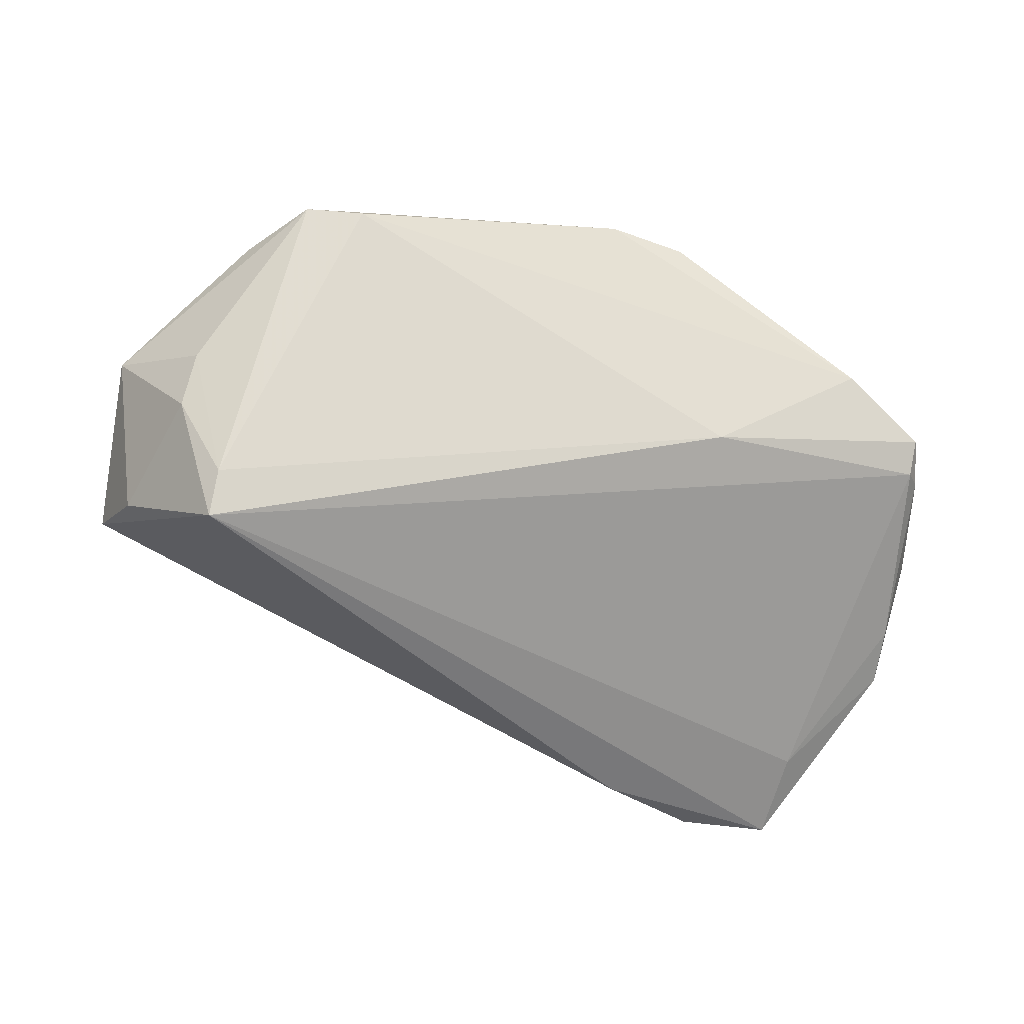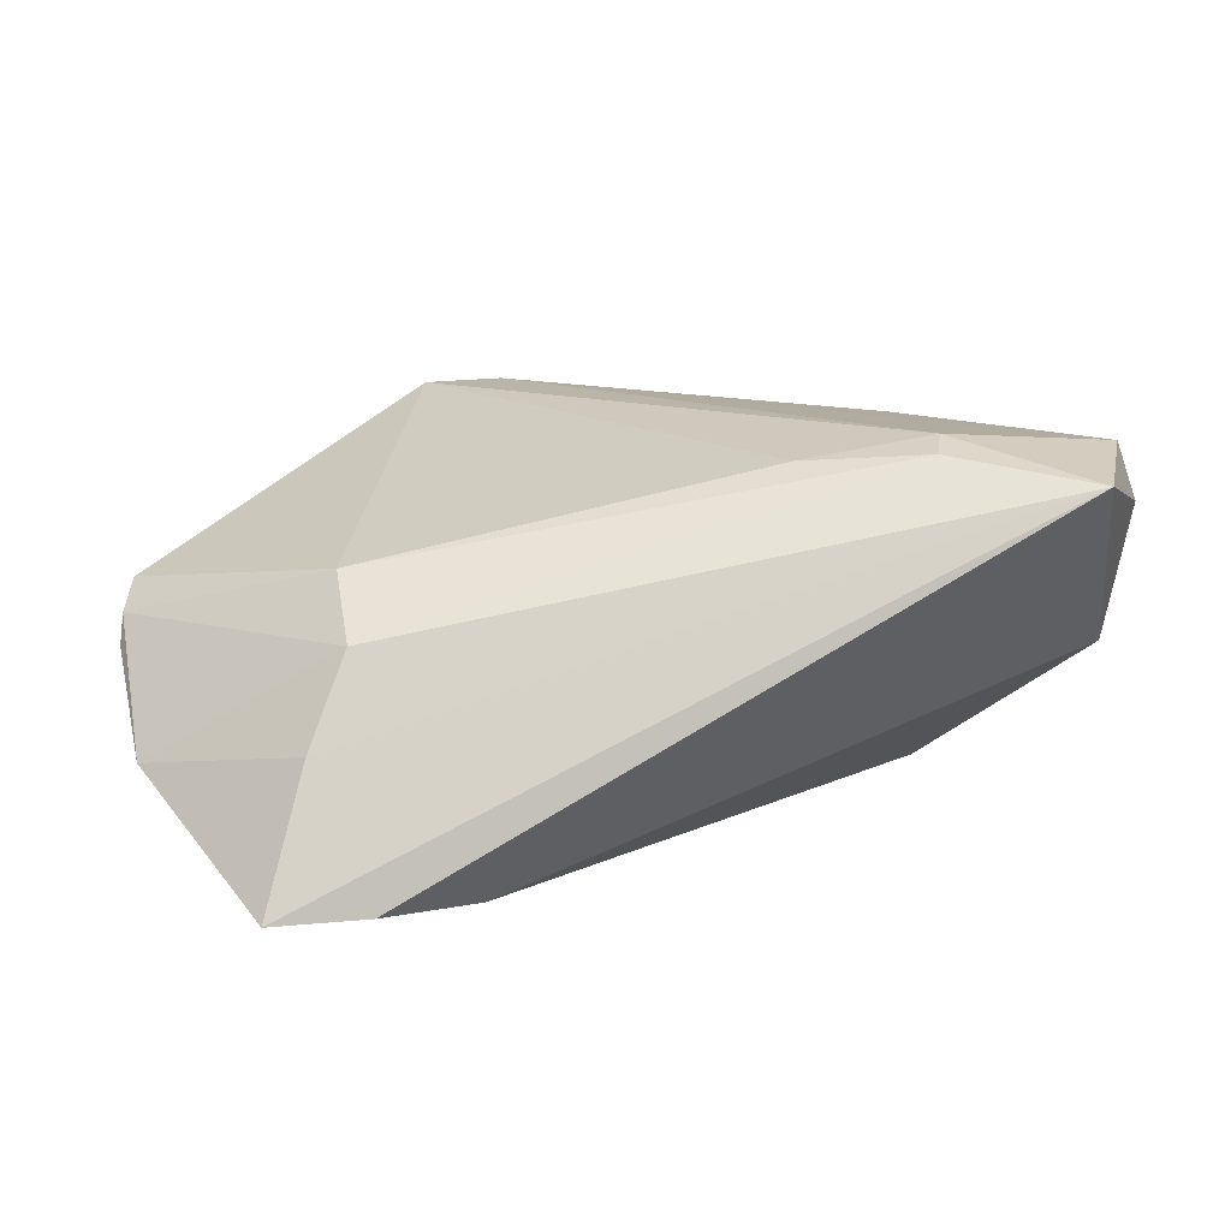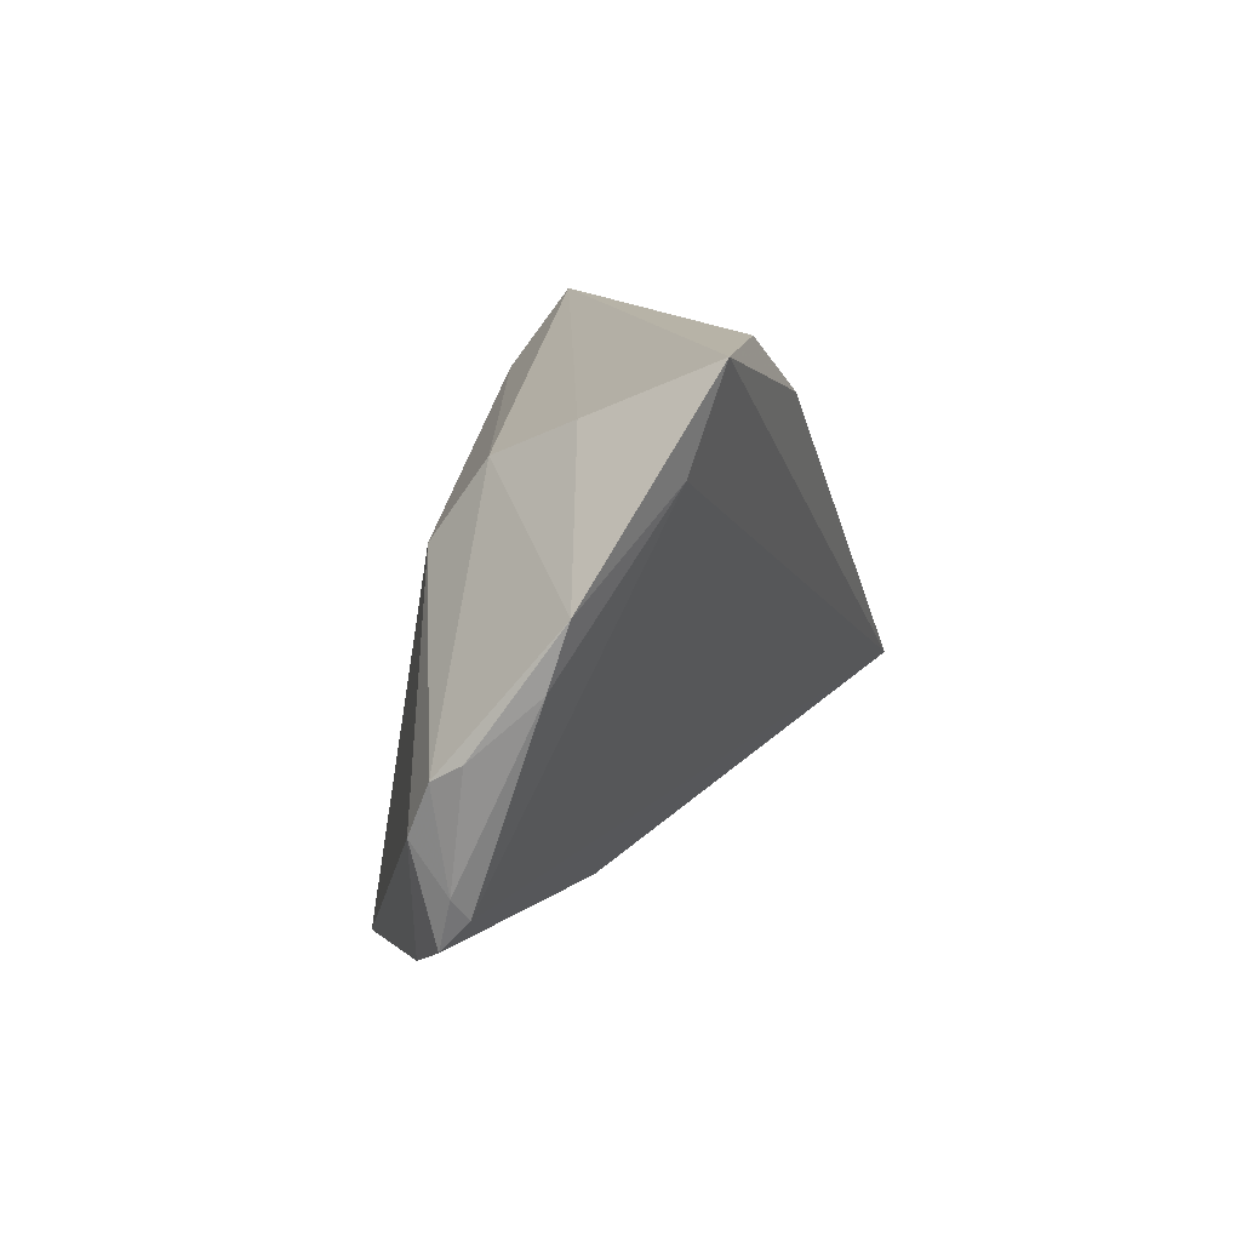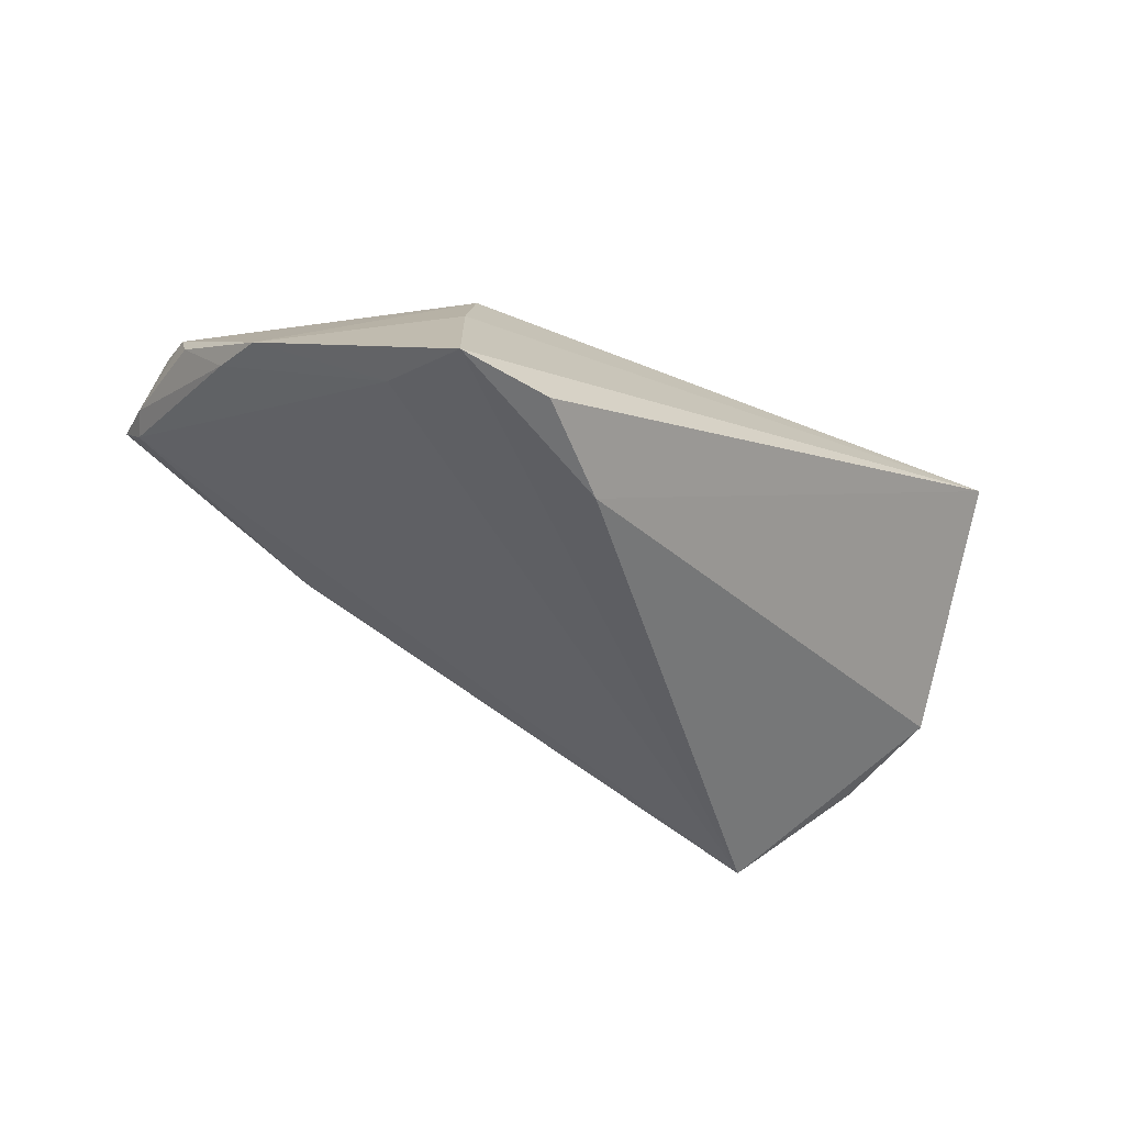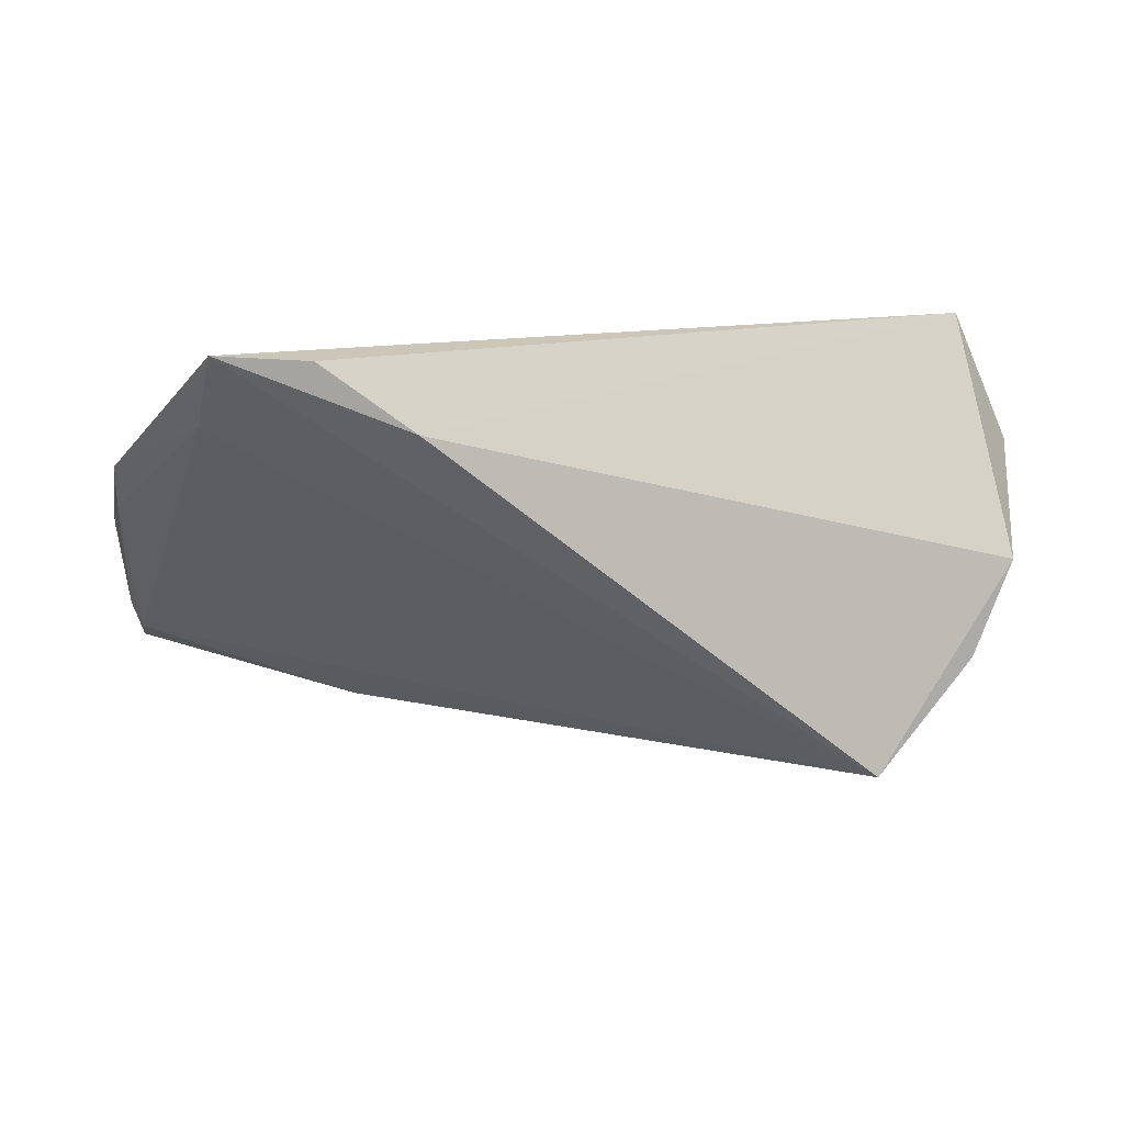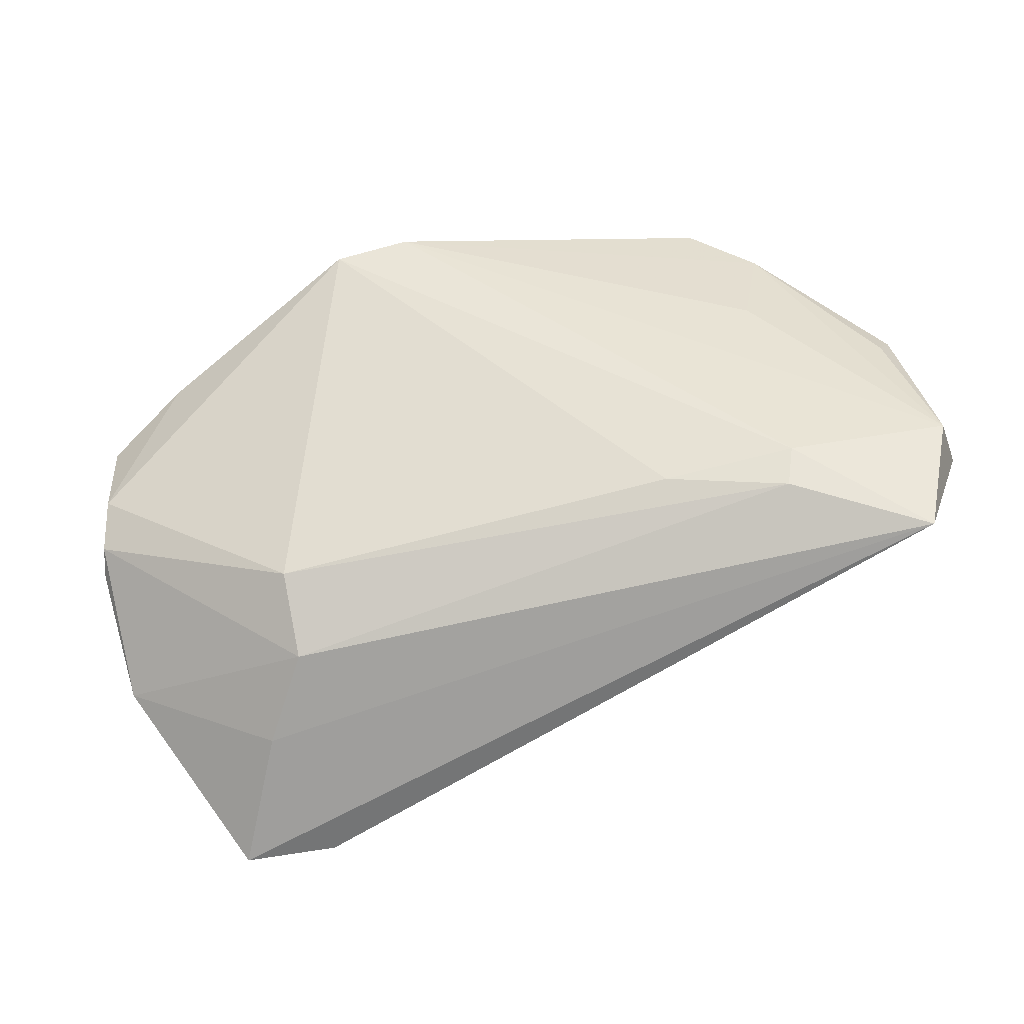
<metadata>
{"format":"obj","ext":"obj","renderer":"f3d","projection":"perspective","resolution":1024,"background":"white","views":[{"elev":-49.5,"azim":-12.7,"up":"+Z"},{"elev":13.7,"azim":166.6,"up":"+Z"},{"elev":10.6,"azim":105.3,"up":"+Y"},{"elev":-43.9,"azim":137.2,"up":"+Z"},{"elev":-58.6,"azim":170.4,"up":"+Z"},{"elev":45.2,"azim":165.4,"up":"+Z"}]}
</metadata>
<code>
v 0.06289 -0.01908 -0.001019
v 0.05372 0.02145 -0.02218
v 0.0656 -0.004858 -0.003476
v -0.05393 0.0191 0.0134
v -0.05017 -0.0005171 -0.01377
v 0.01267 -0.0381 0.02266
v -0.05045 -0.0009973 0.01838
v -0.05345 -0.00458 0.01553
v -0.05107 0.0193 0.02091
v 0.06337 -0.01307 0.003149
v 0.04073 0.03444 -0.02573
v 0.06417 0.002066 -0.01128
v -0.05487 -0.009664 0.006067
v -0.05403 0.01087 -0.005913
v -0.03835 -0.01632 -0.0215
v 0.05024 -0.03009 0.007201
v 0.02735 0.02771 -0.02746
v 0.06086 -0.02176 -0.002411
v -0.03975 -0.02582 0.0175
v -0.02829 0.02 0.02266
v -0.05507 -0.003883 0.01003
v 0.06505 -0.006866 0.000216
v 0.06466 0.009546 -0.01386
v 0.0305 -0.02534 -0.006349
v -0.04364 0.03444 0.01833
v -0.04411 -0.02025 -0.002393
v -0.05257 0.00869 0.01755
v -0.02458 -0.03723 0.01507
v 0.05292 0.03326 -0.02609
v 0.06093 -0.0253 0.000935
v -0.03856 -0.01279 -0.02685
v 0.04147 0.0217 0.001697
v -0.03341 -0.01202 0.02031
v 0.02323 -0.03637 0.02266
v -0.01099 0.01874 0.01991
v -0.04493 -0.0169 -0.009516
v 0.04688 0.02632 -0.009377
v -0.03237 -0.03495 0.01708
v 0.04133 0.01233 0.008521
v -0.02622 0.02496 0.02112
f 2 29 23
f 31 29 2
f 17 29 31
f 11 29 17
f 31 14 17
f 13 26 38
f 36 26 13
f 5 14 31
f 13 14 5
f 31 36 5
f 5 36 13
f 31 2 18
f 6 38 28
f 20 6 34
f 9 6 20
f 10 39 34
f 31 18 24
f 24 18 30
f 15 38 26
f 26 36 15
f 15 36 31
f 28 38 15
f 15 24 28
f 31 24 15
f 33 6 9
f 34 6 16
f 16 10 34
f 30 10 16
f 16 24 30
f 16 6 28
f 28 24 16
f 9 8 7
f 21 8 4
f 13 8 21
f 4 14 21
f 21 14 13
f 27 9 4
f 4 8 27
f 27 8 9
f 34 39 35
f 35 20 34
f 9 20 25
f 4 9 25
f 25 14 4
f 11 17 25
f 25 29 11
f 25 17 14
f 23 3 12
f 12 2 23
f 12 18 2
f 39 10 22
f 22 32 39
f 22 3 23
f 23 32 22
f 23 29 37
f 37 32 23
f 29 25 37
f 37 25 32
f 38 6 19
f 6 33 19
f 19 7 8
f 19 33 9
f 9 7 19
f 13 38 19
f 19 8 13
f 32 25 40
f 39 32 40
f 40 35 39
f 20 35 40
f 40 25 20
f 18 12 1
f 1 12 3
f 30 18 1
f 3 22 1
f 1 10 30
f 1 22 10

</code>
